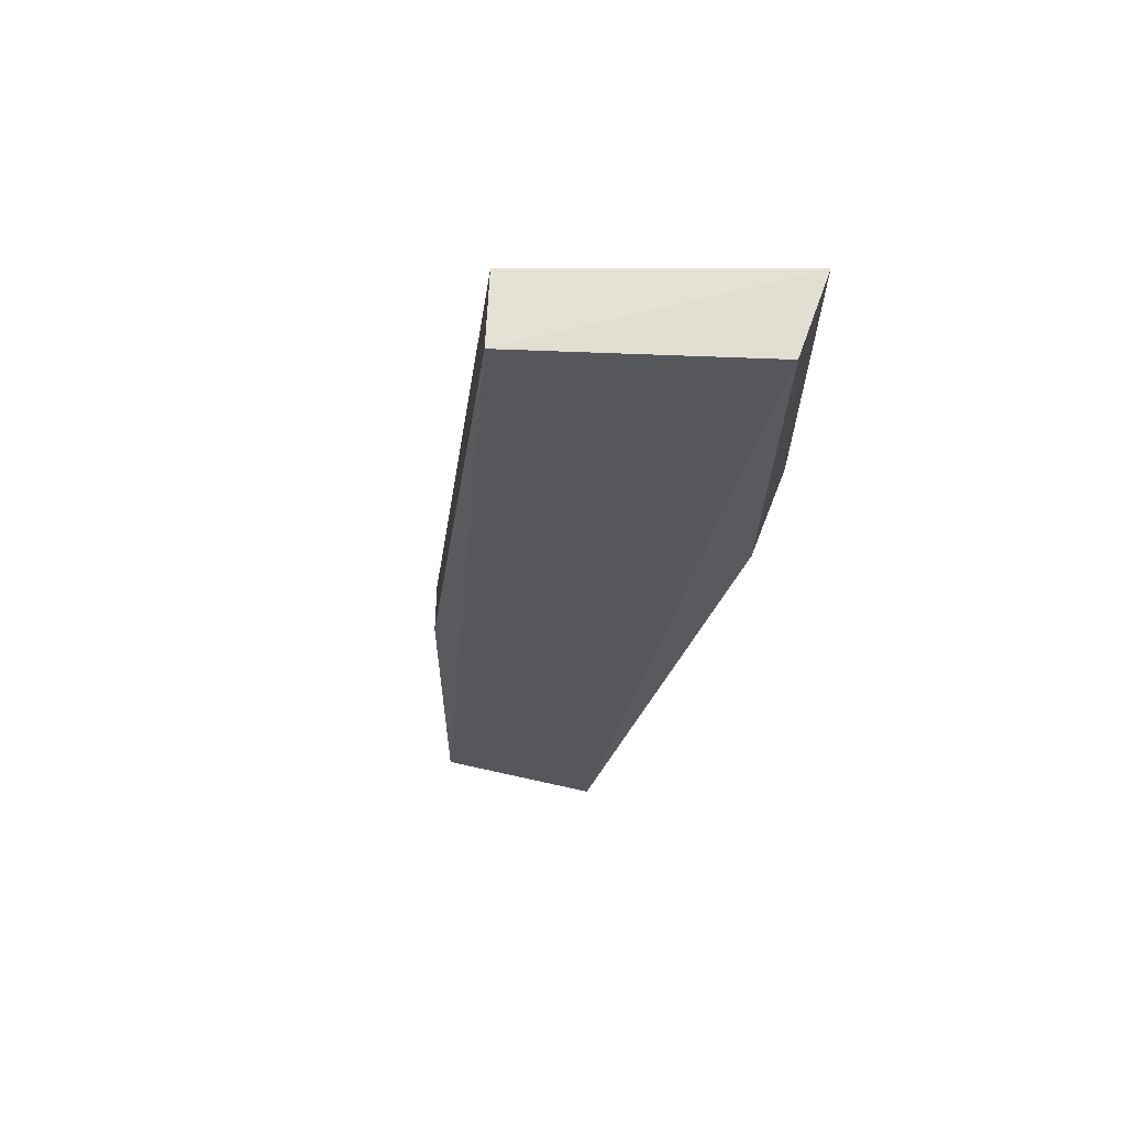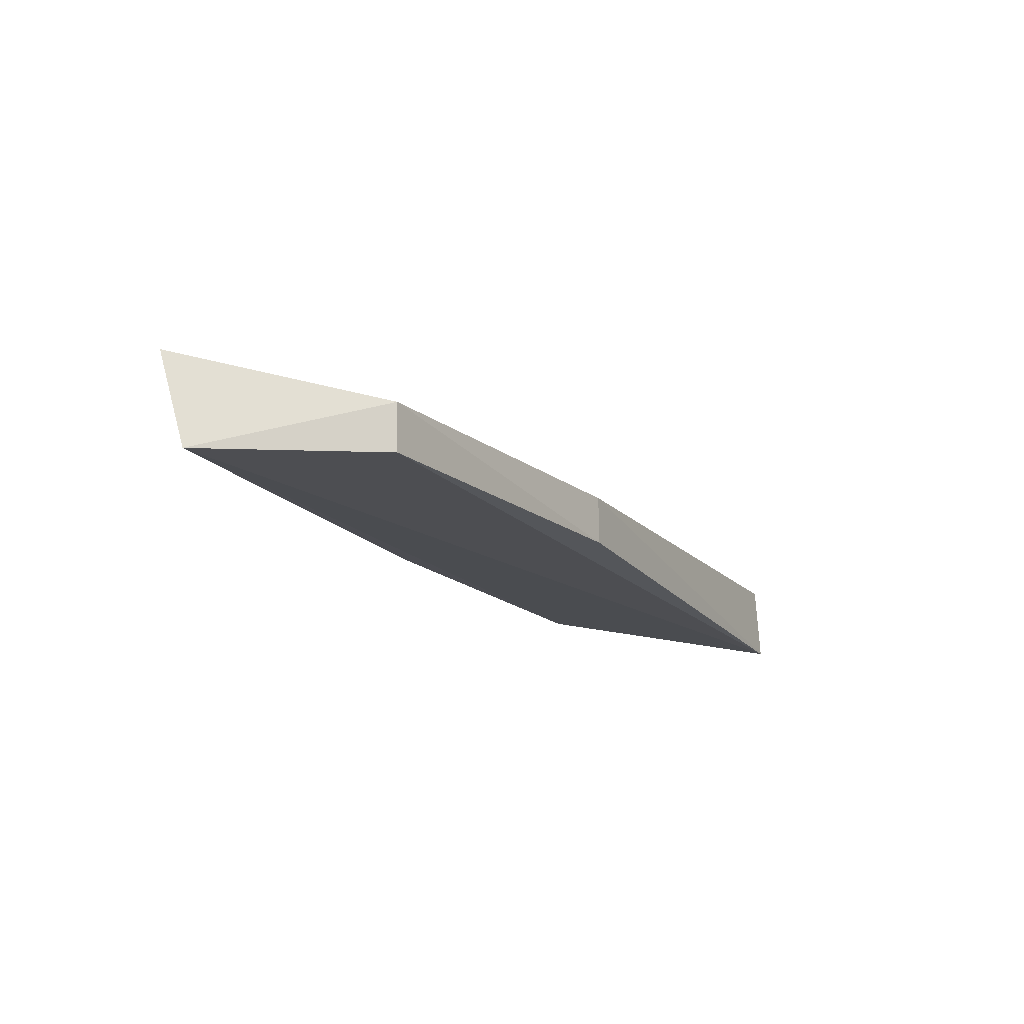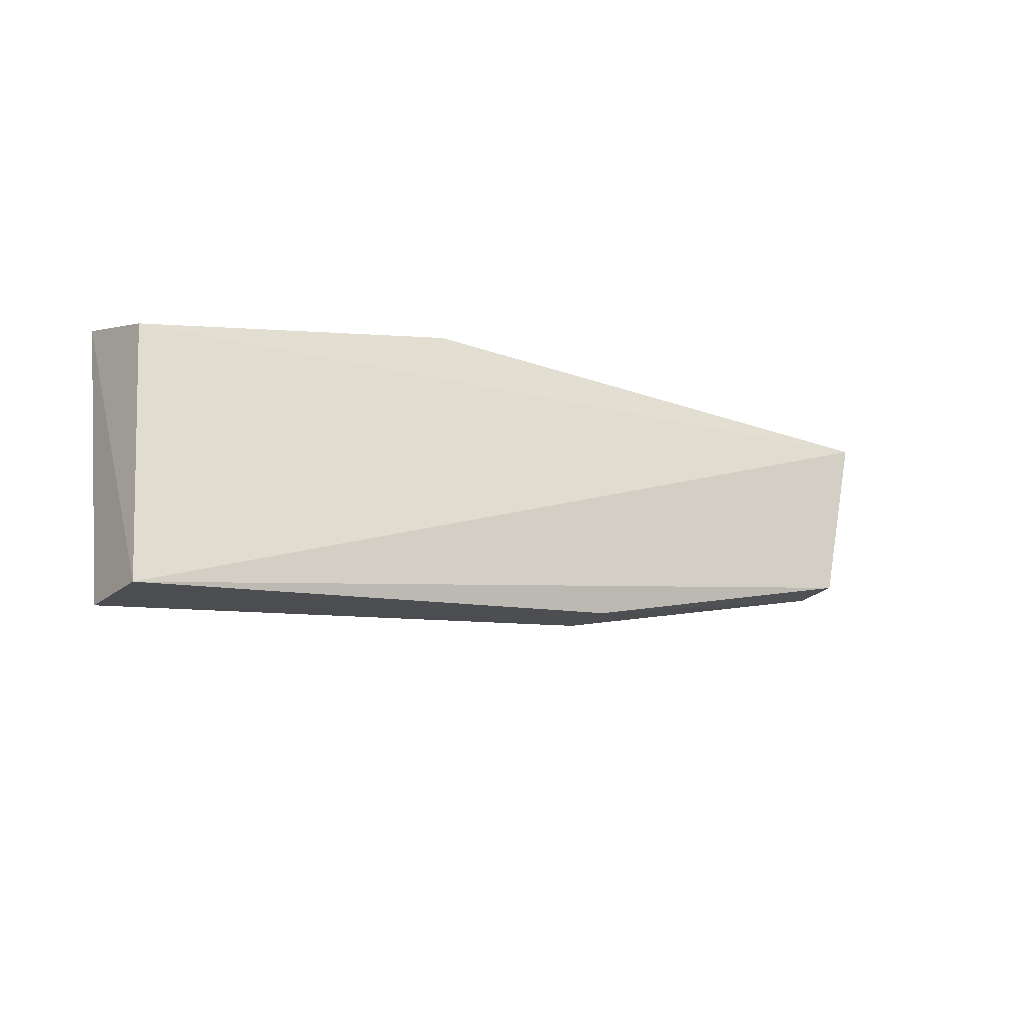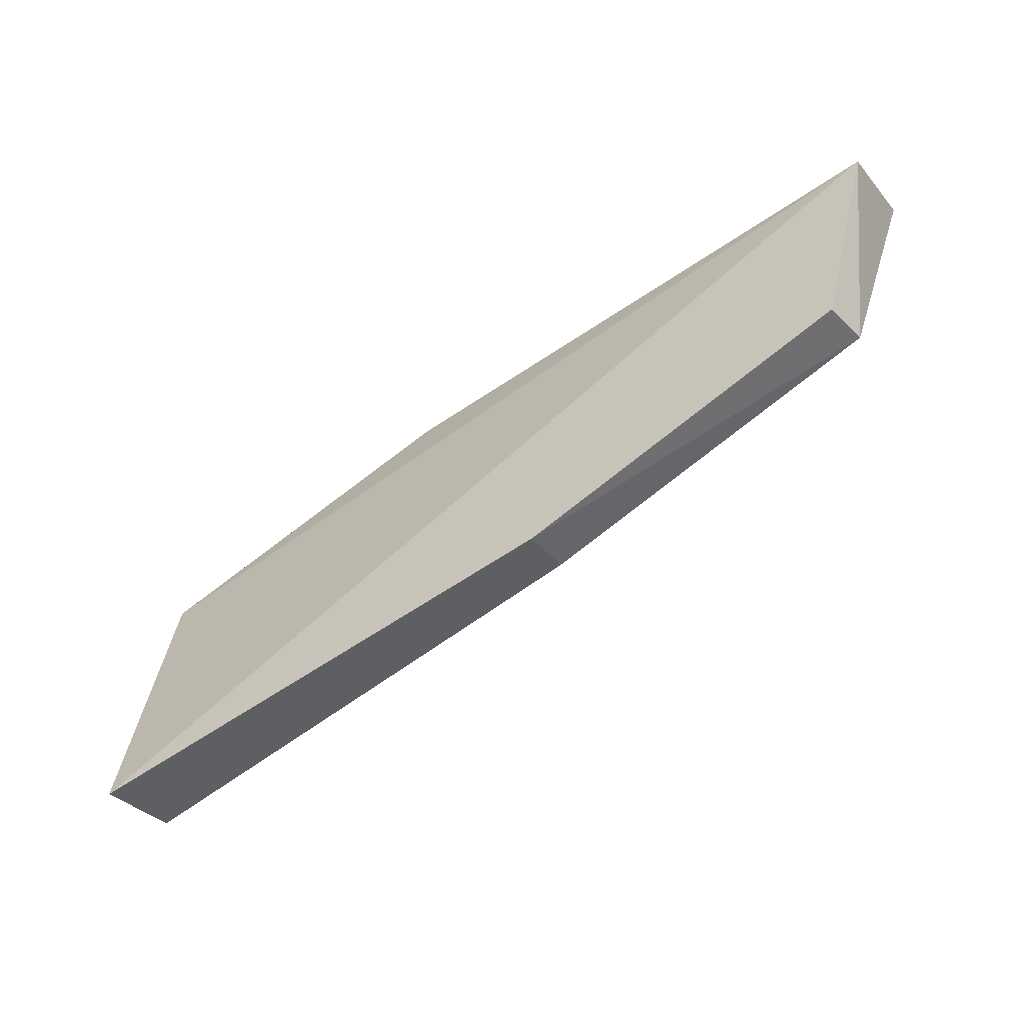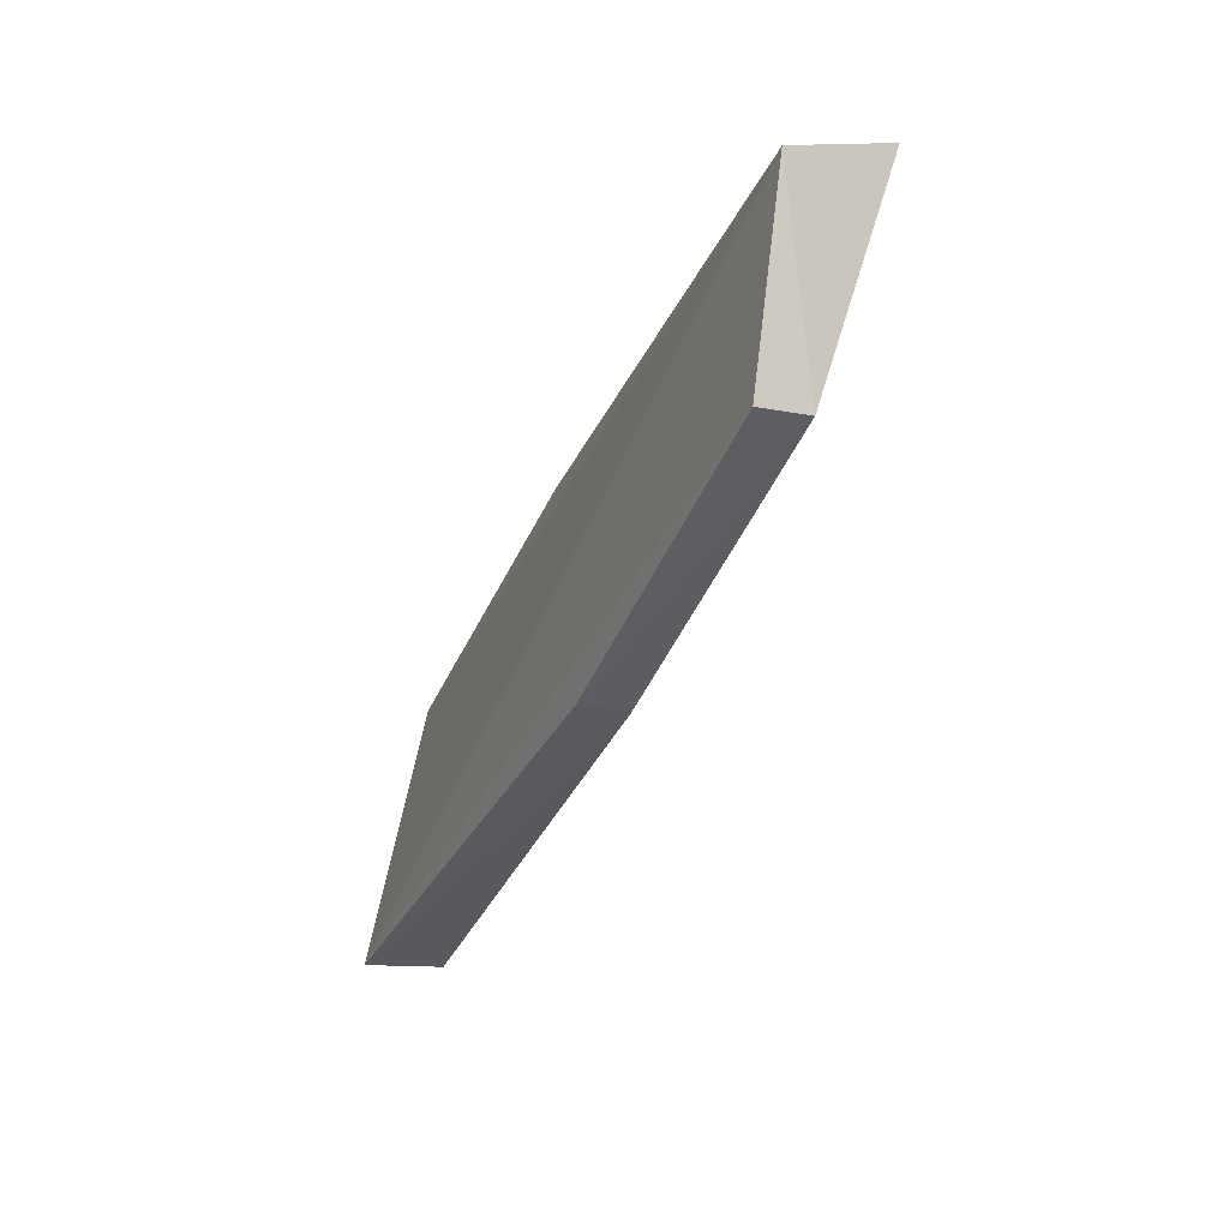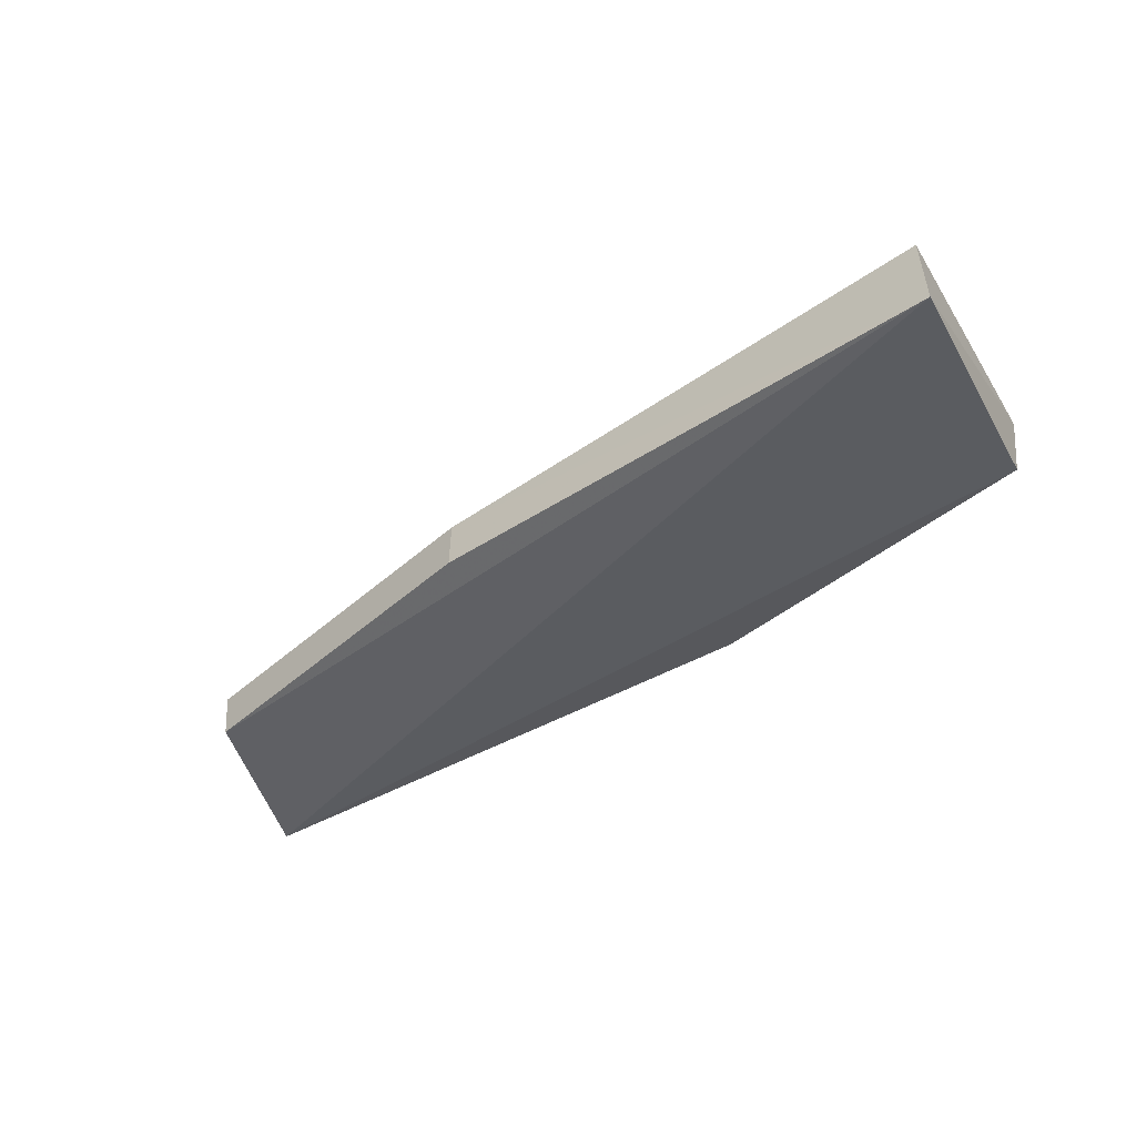
<metadata>
{"format":"obj","ext":"obj","renderer":"f3d","projection":"perspective","resolution":1024,"background":"white","views":[{"elev":-28.6,"azim":-108.1,"up":"+Y"},{"elev":-15.8,"azim":105.4,"up":"+Y"},{"elev":-23.6,"azim":-37.1,"up":"+Z"},{"elev":-41.9,"azim":36.3,"up":"+Z"},{"elev":-22.2,"azim":68.5,"up":"+Z"},{"elev":-44.9,"azim":-151.6,"up":"+Y"}]}
</metadata>
<code>
v -0.2339 0.01088 -0.0391
v -0.2406 0.01023 -0.0642
v -0.2352 0.02453 -0.03467
v -0.3561 0.02724 -0.05073
v -0.3573 0.006321 -0.09214
v -0.3568 0.01715 -0.09156
v -0.3106 0.02933 -0.03626
v -0.2401 0.01651 -0.06426
v -0.356 0.01361 -0.05561
v -0.2865 0.01625 -0.07876
v -0.3095 0.01544 -0.04143
v -0.2864 0.009597 -0.07886
f 5 2 1
f 6 5 4
f 7 1 3
f 7 6 4
f 8 1 2
f 8 3 1
f 9 5 1
f 9 4 5
f 9 7 4
f 10 7 3
f 10 6 7
f 10 3 8
f 10 5 6
f 11 9 1
f 11 1 7
f 11 7 9
f 12 10 8
f 12 8 2
f 12 2 5
f 12 5 10

</code>
